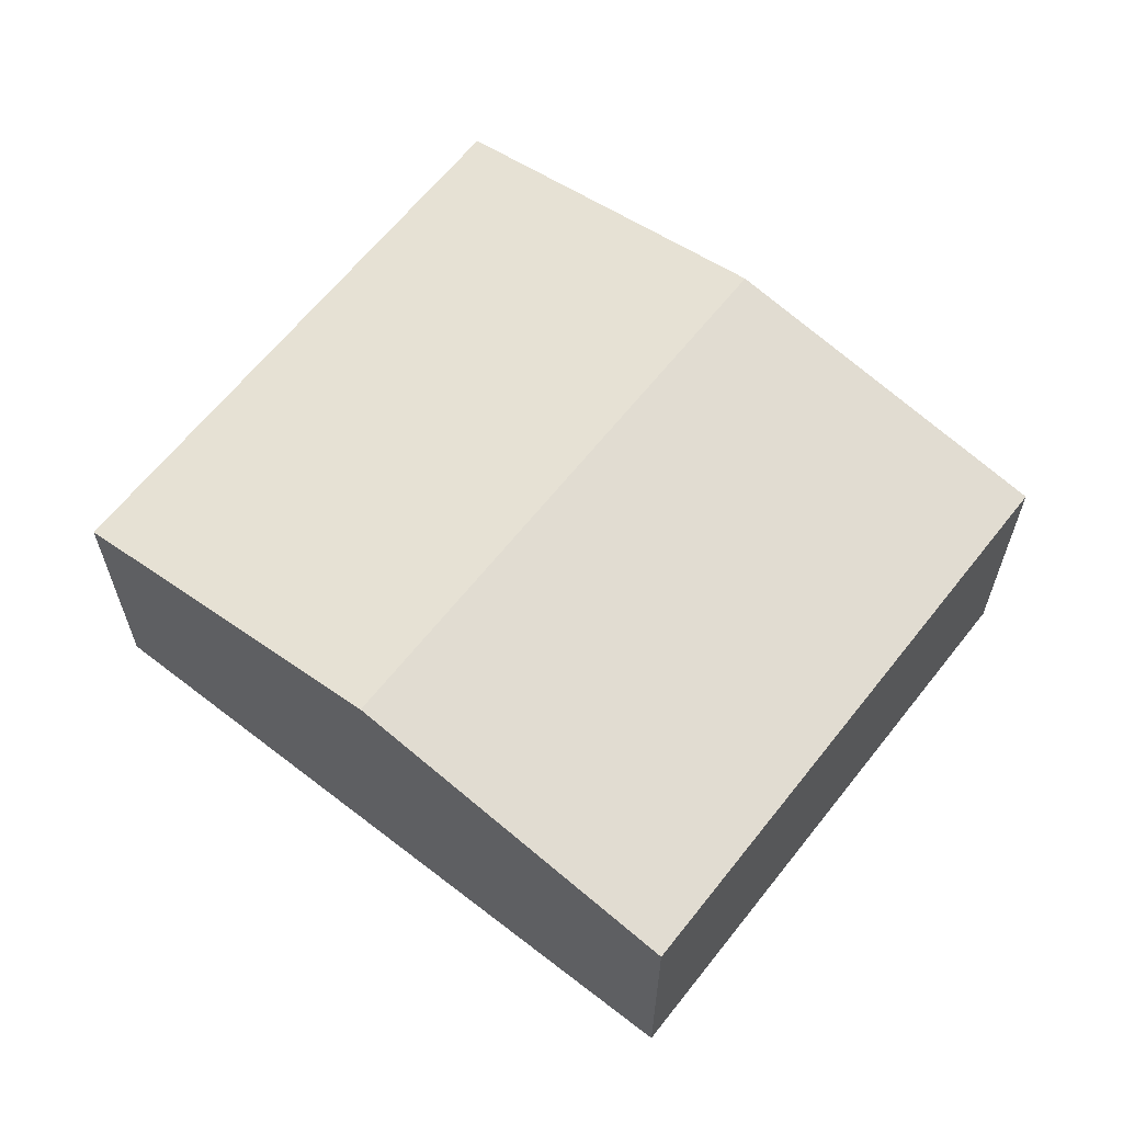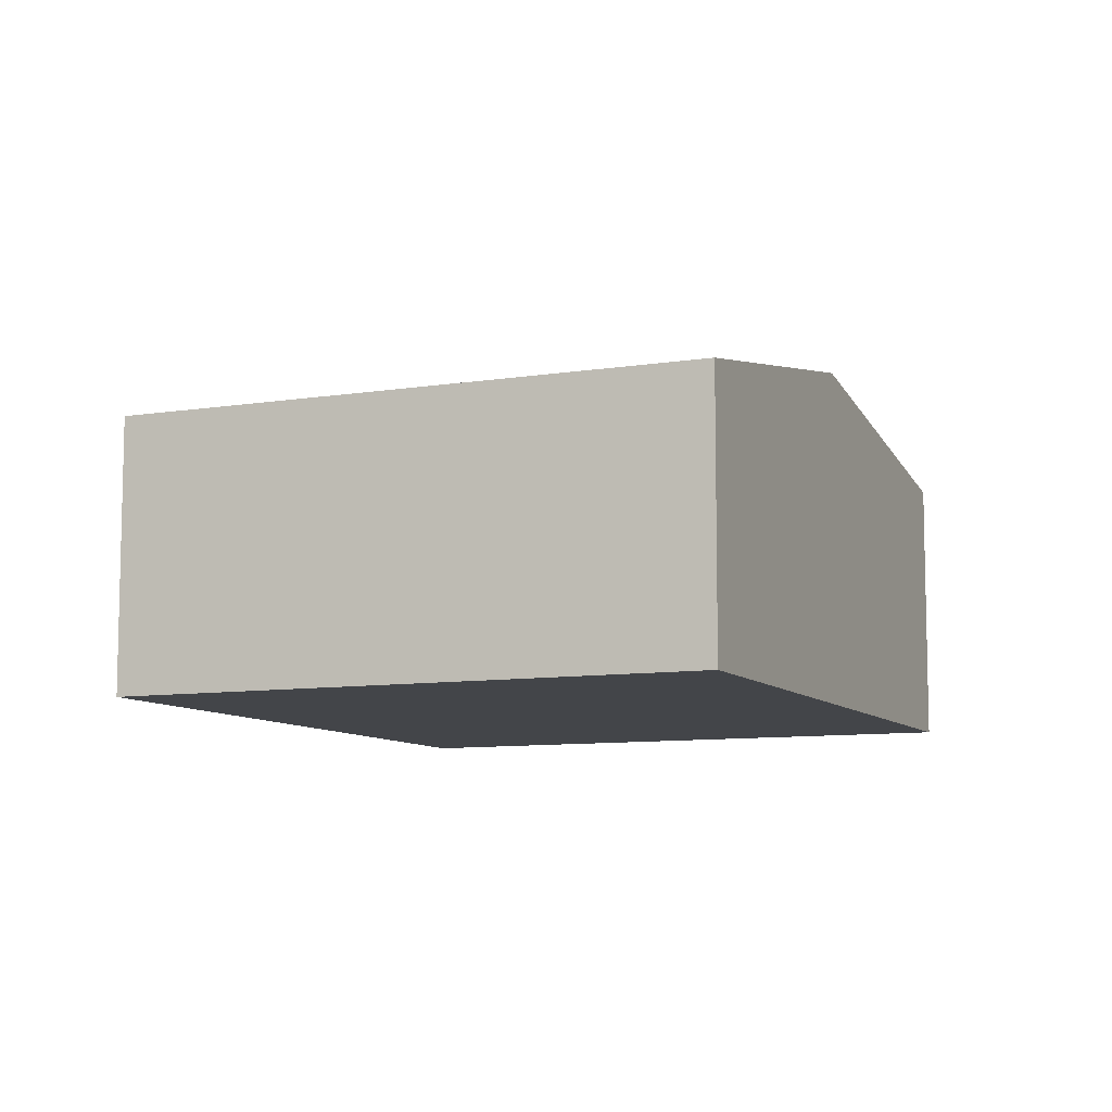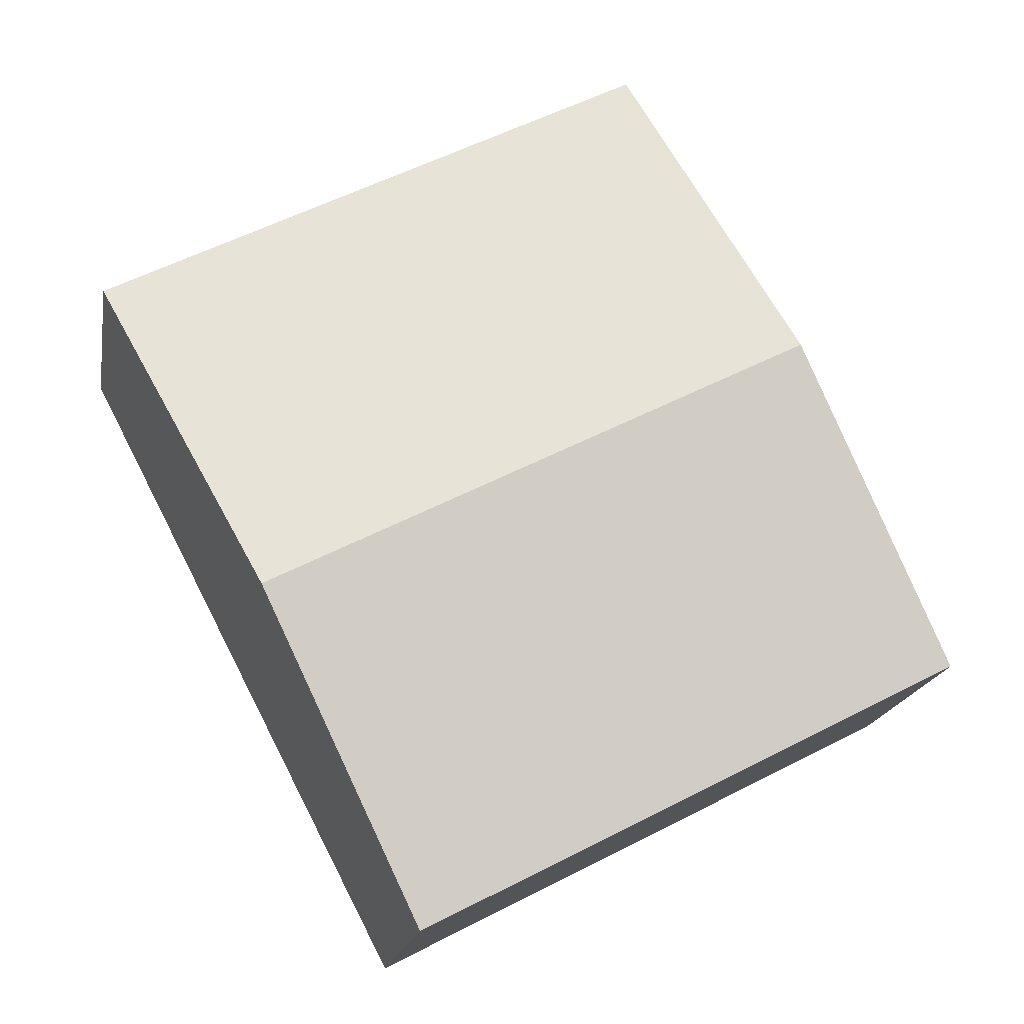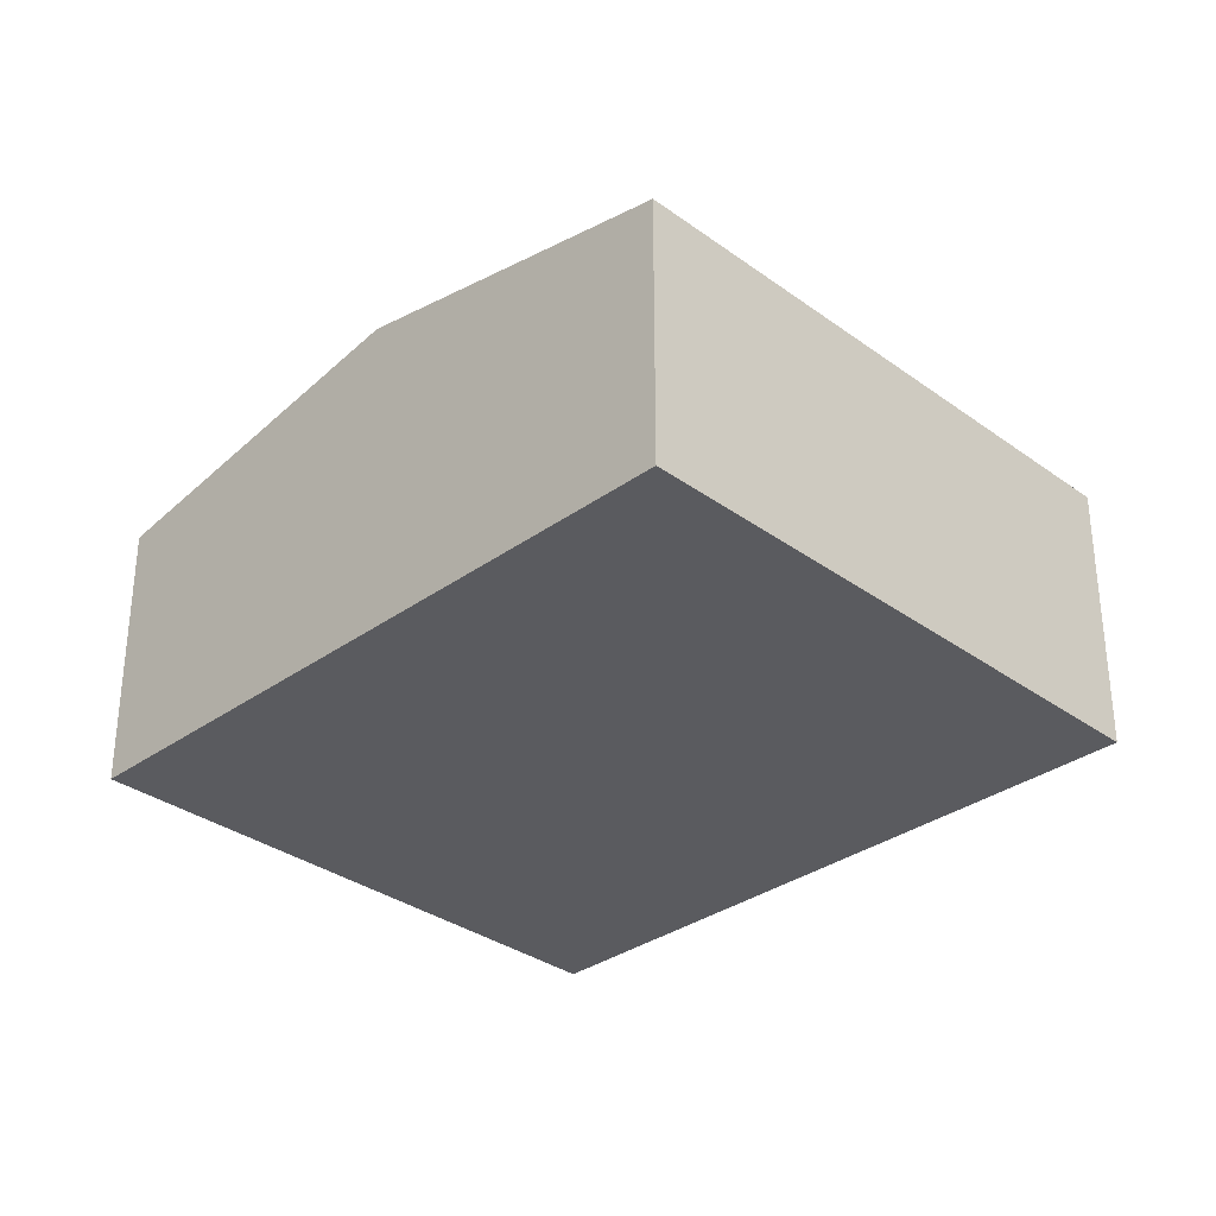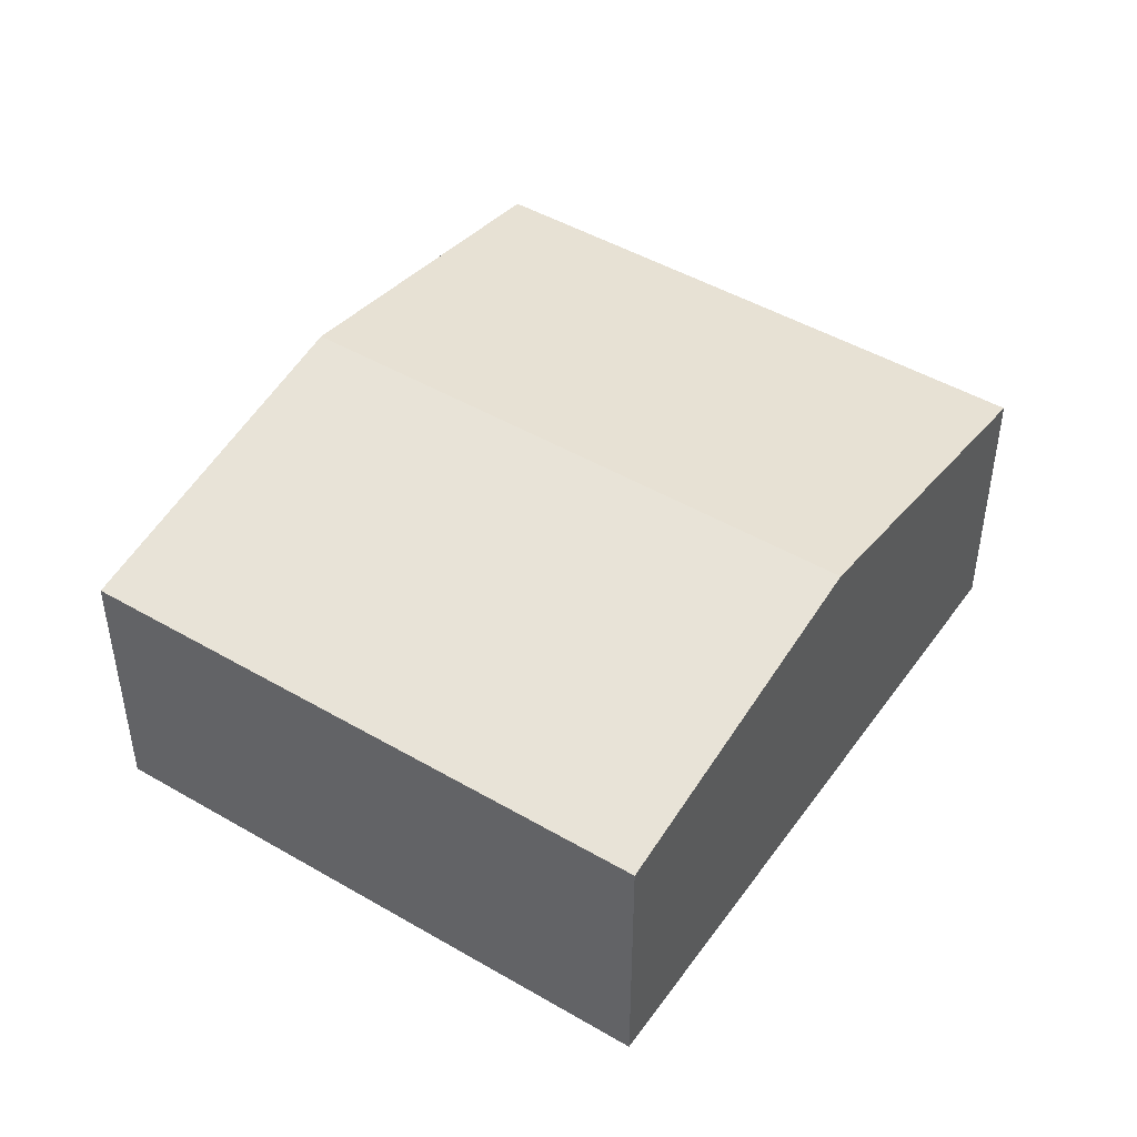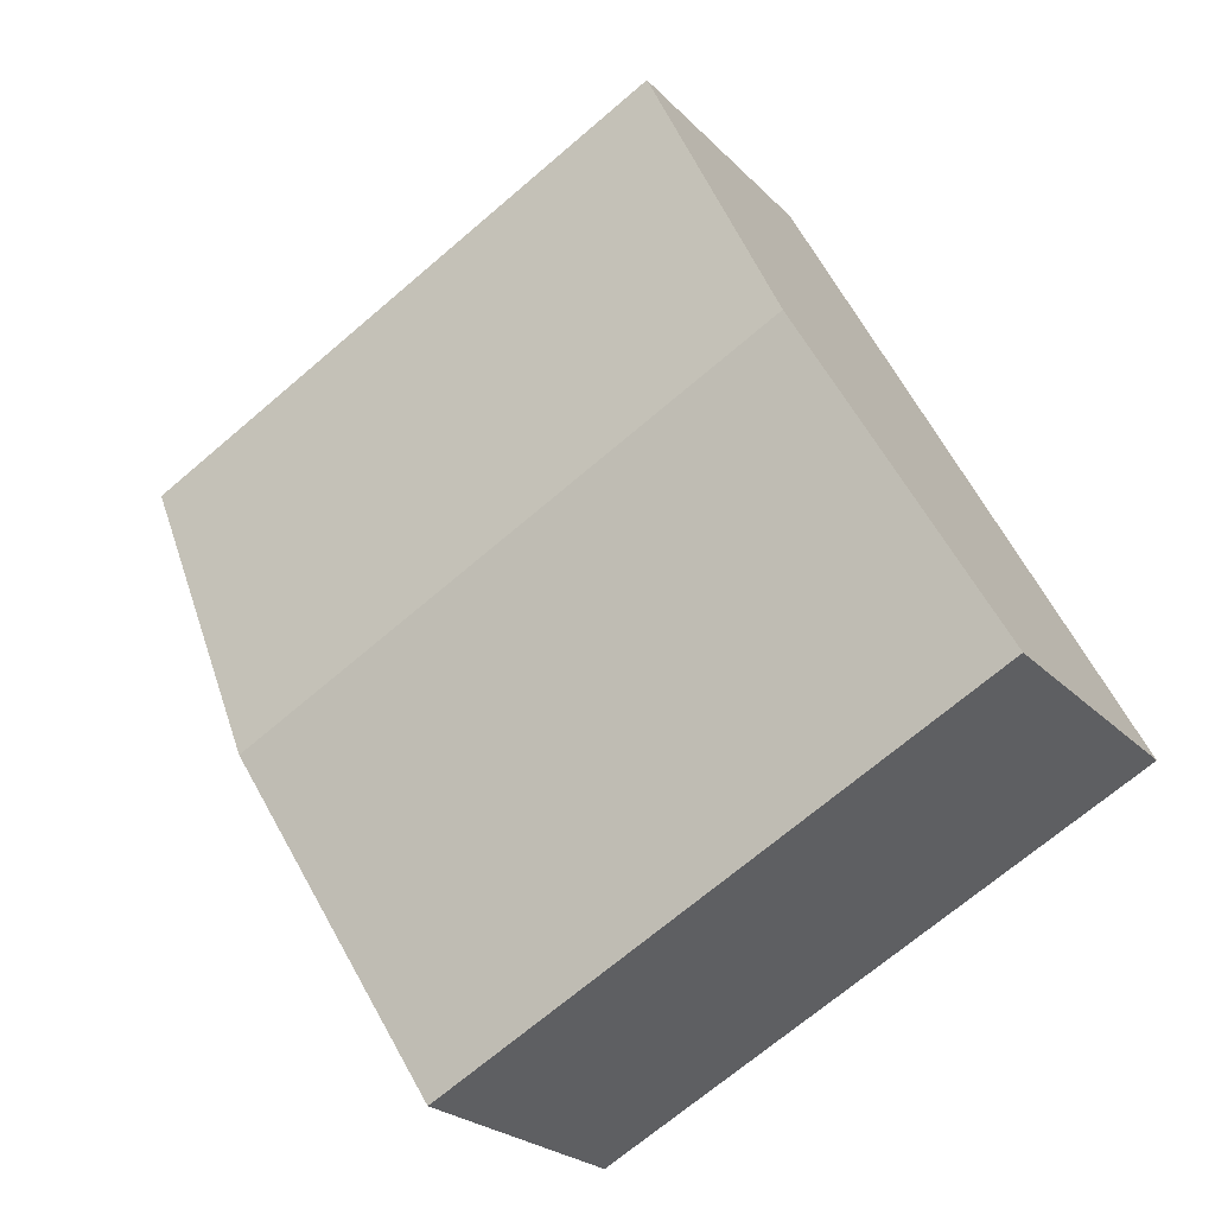
<metadata>
{"format":"obj","ext":"obj","renderer":"f3d","projection":"perspective","resolution":1024,"background":"white","views":[{"elev":63.4,"azim":-24.4,"up":"+Y"},{"elev":-8.9,"azim":50.8,"up":"+Y"},{"elev":-18.1,"azim":170.2,"up":"+Z"},{"elev":-32.8,"azim":-17.7,"up":"+Y"},{"elev":46.9,"azim":-119.0,"up":"+Y"},{"elev":-23.5,"azim":-148.6,"up":"+Z"}]}
</metadata>
<code>
v  8.698 2.75 3.504
v  1.643 3.382 3.159
v  3.285 2.75 6.319
v  7.056 3.382 0.344
v  5.413 2.75 -2.815
v  0 2.75 1.684e-16
v  0 0 0
v  1.643 -1.934e-16 3.159
v  3.285 -3.869e-16 6.319
v  8.698 -2.146e-16 3.504
v  7.056 -2.106e-17 0.344
v  5.413 1.724e-16 -2.815
g defaultobject
f 1 2 3
f 2 1 4
f 5 2 4
f 2 5 6
f 7 2 6
f 2 7 8
f 2 8 3
f 3 8 9
f 9 1 3
f 1 9 10
f 10 4 1
f 4 10 11
f 4 11 5
f 5 11 12
f 12 6 5
f 6 12 7
f 8 10 9
f 10 8 7
f 10 7 12
f 10 12 11

</code>
